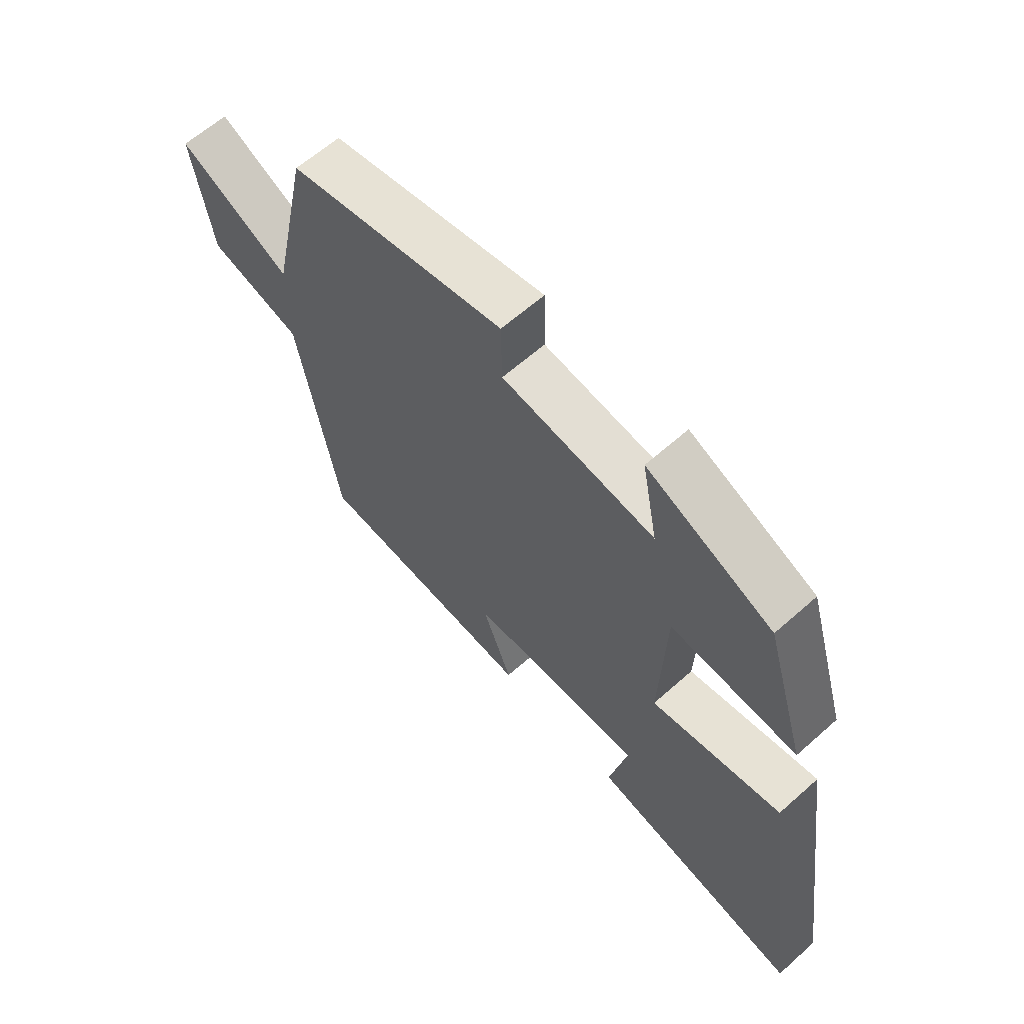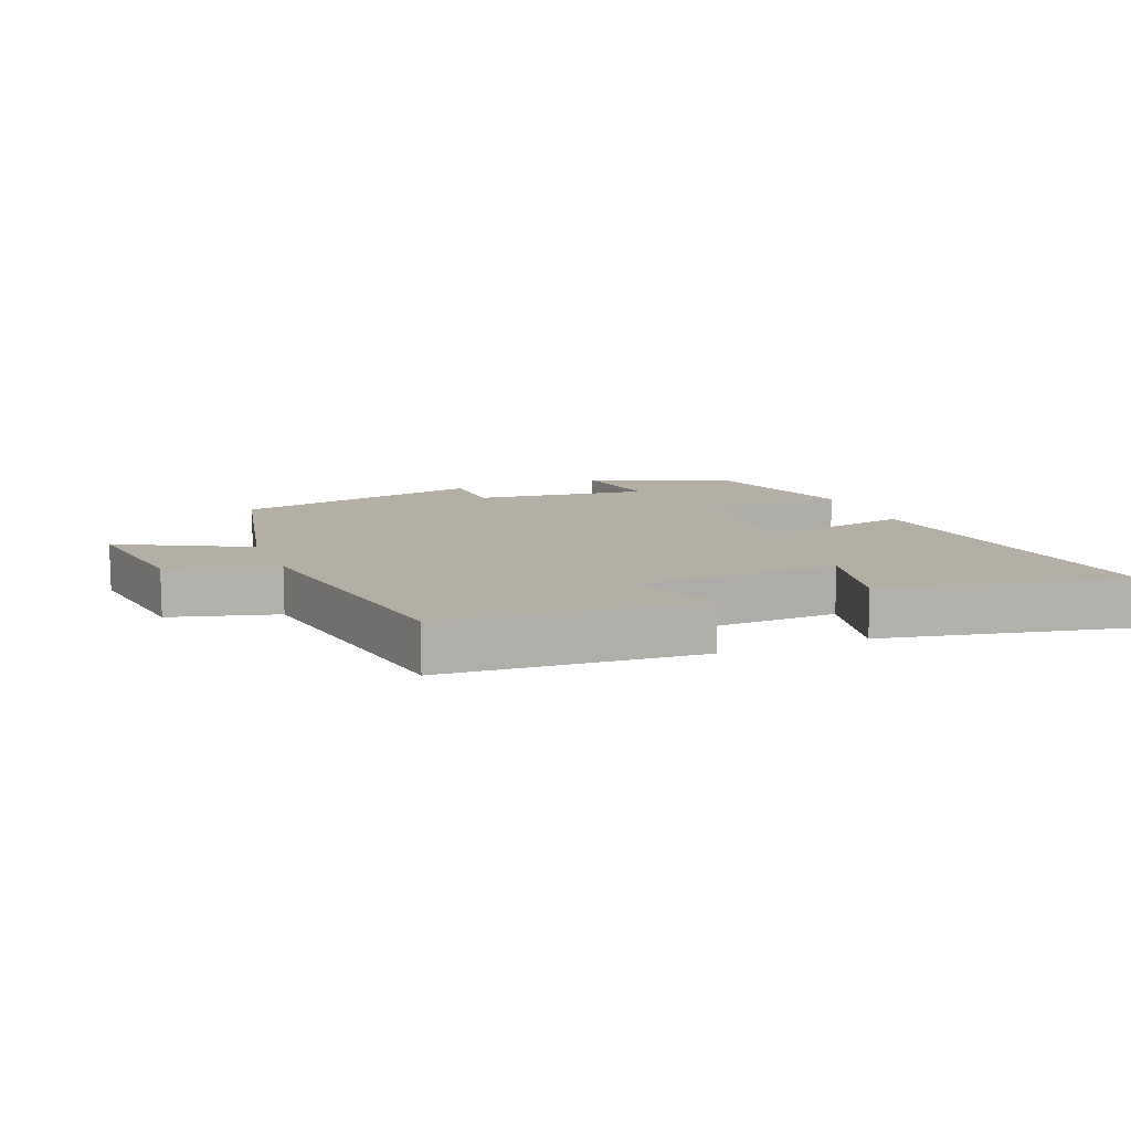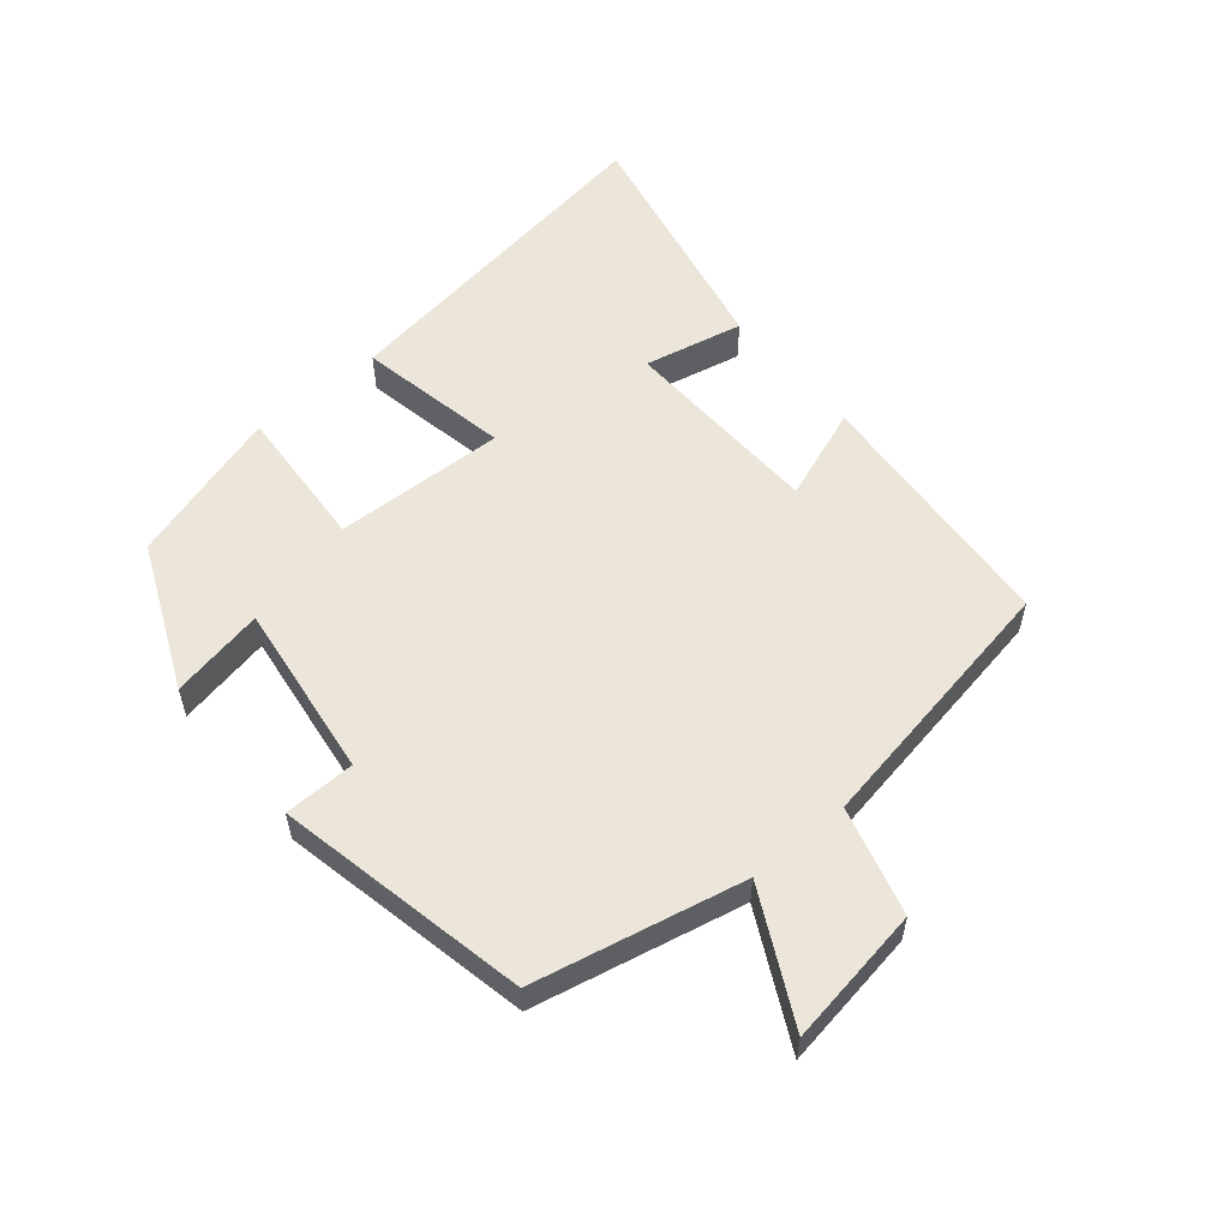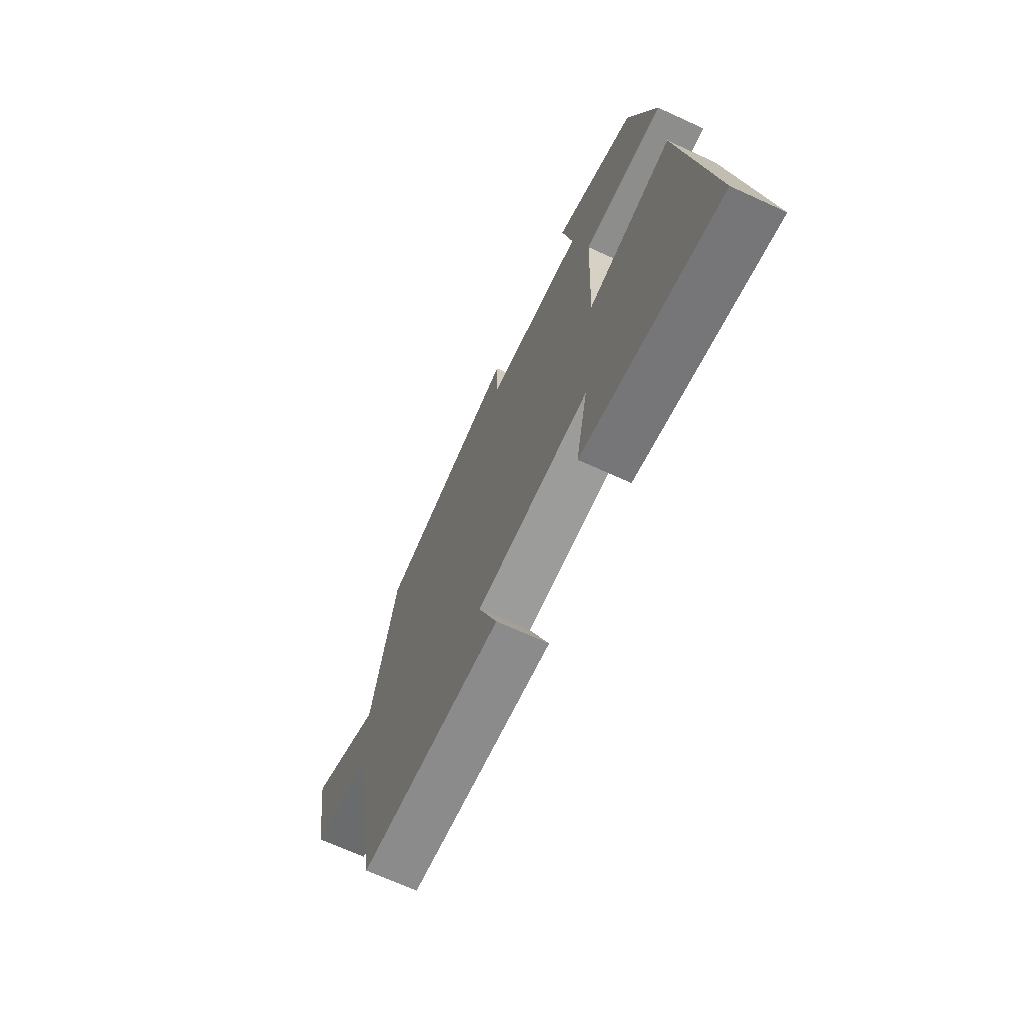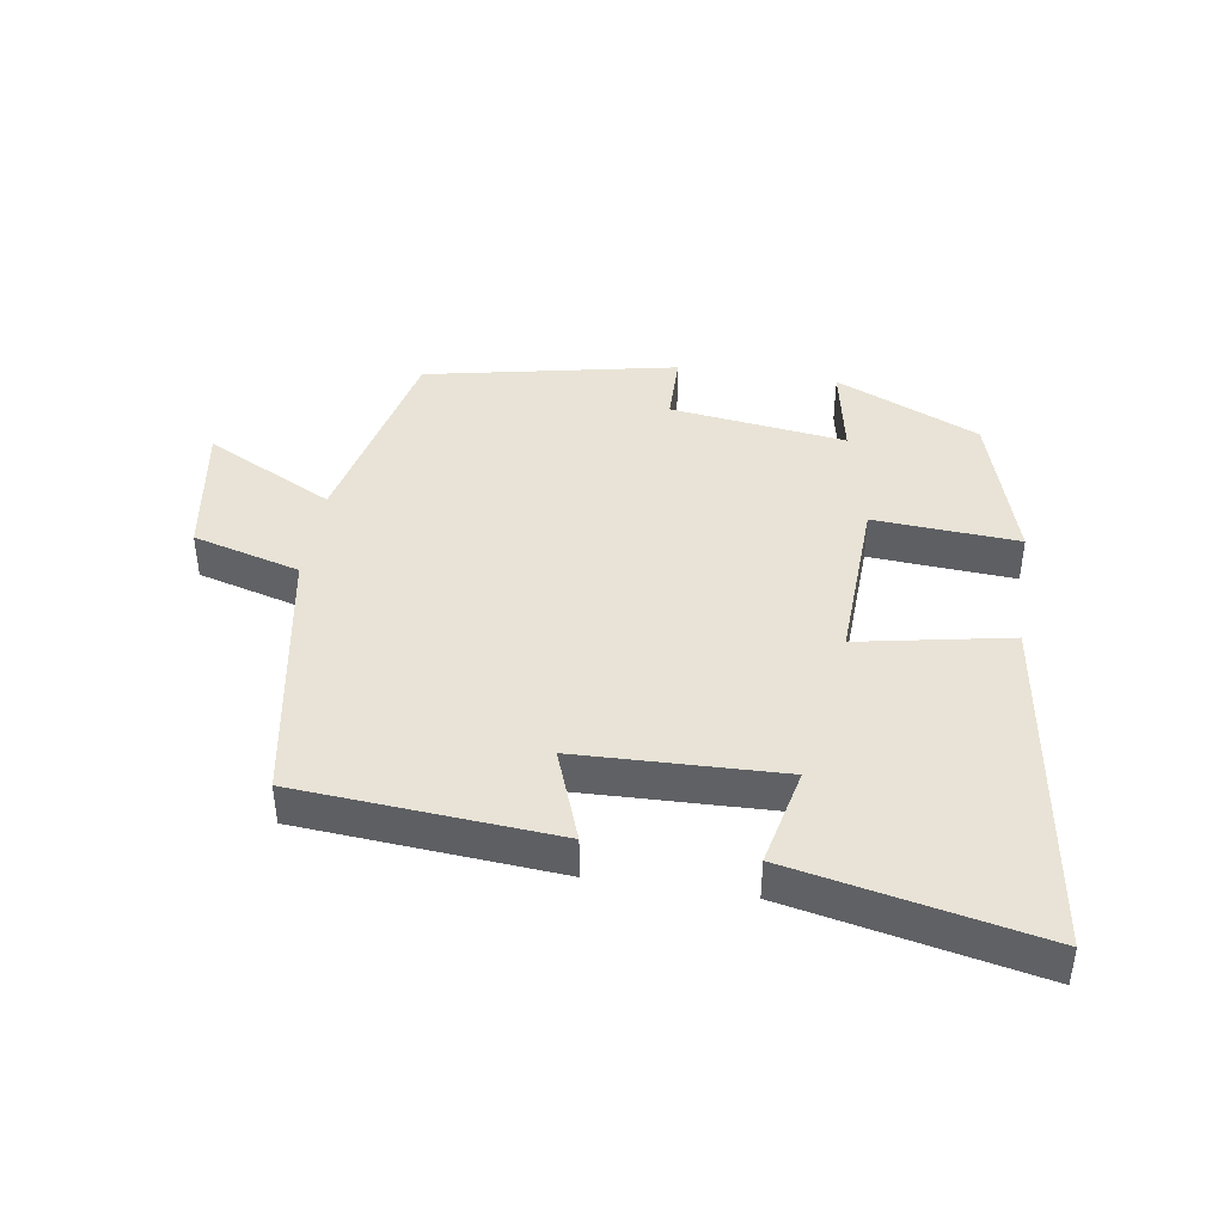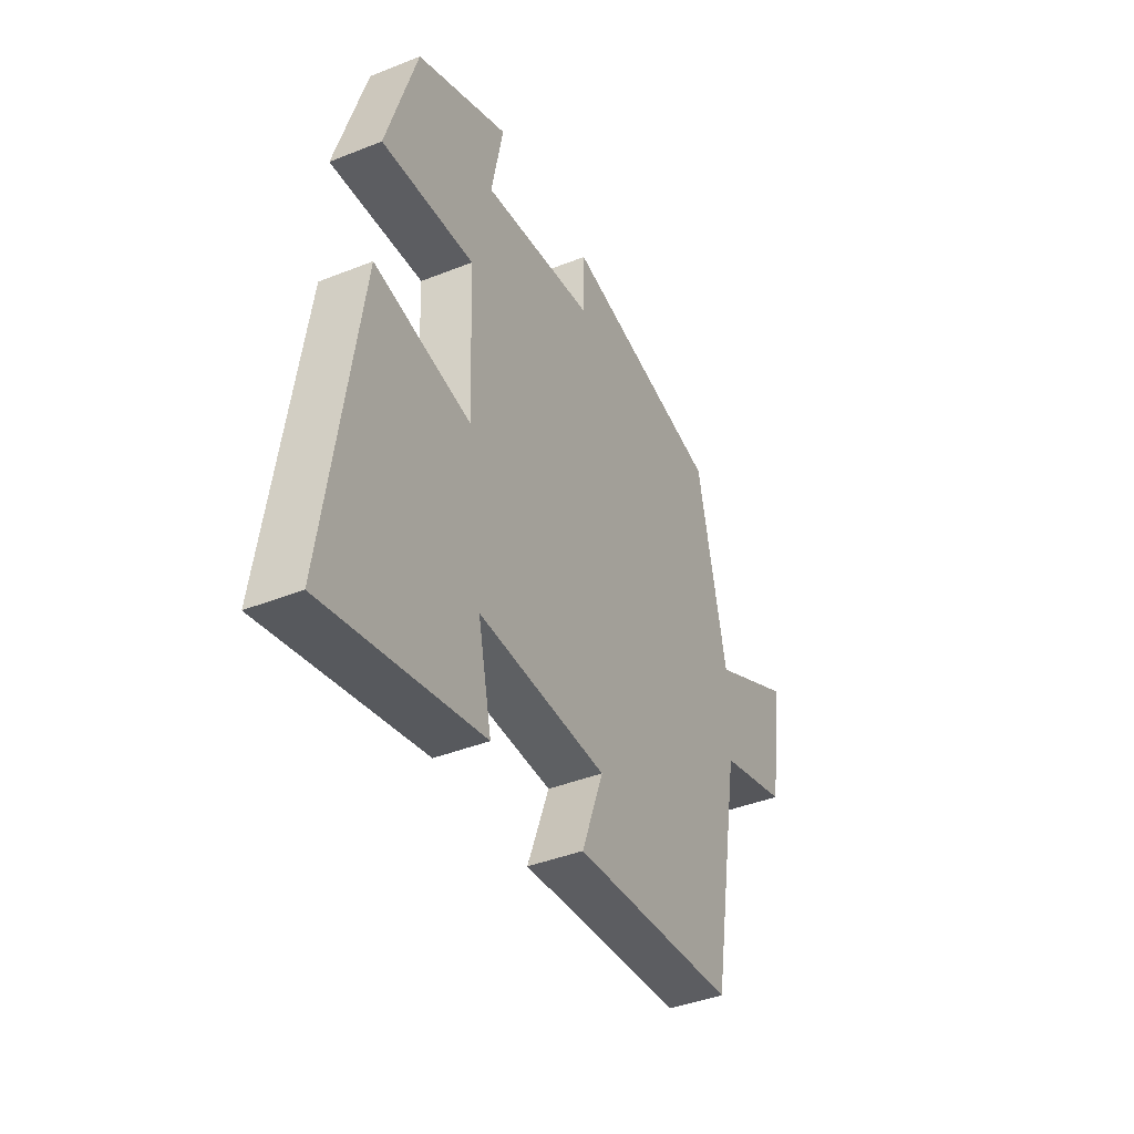
<metadata>
{"format":"obj","ext":"obj","renderer":"f3d","projection":"perspective","resolution":1024,"background":"white","views":[{"elev":62.5,"azim":-132.0,"up":"+Z"},{"elev":11.3,"azim":158.3,"up":"+Y"},{"elev":56.2,"azim":50.0,"up":"+Y"},{"elev":-68.2,"azim":-114.7,"up":"+Z"},{"elev":41.8,"azim":-171.1,"up":"+Y"},{"elev":-40.9,"azim":-64.1,"up":"+Z"}]}
</metadata>
<code>
v 0.428 0.07 -0.469
v 0.03 0.07 -0.5
v 0.083 0.07 -0.357
v -0.231 0.07 -0.347
v -0.198 0.07 -0.5
v -0.578 0.07 -0.579
v -0.5 0.07 -0.044
v -0.266 0.07 -0.089
v -0.276 0.07 0.175
v -0.5 0.07 0.16
v -0.427 0.07 0.401
v -0.204 0.07 0.5
v -0.232 0.07 0.355
v 0.04 0.07 0.391
v 0.042 0.07 0.5
v 0.43 0.07 0.421
v 0.5 0.07 0.099
v 0.7 0.07 0.201
v 0.666 0.07 -0.013
v 0.5 0.07 -0.059
v 0.428 0 -0.469
v 0.03 0 -0.5
v 0.083 0 -0.357
v -0.231 0 -0.347
v -0.198 0 -0.5
v -0.578 0 -0.579
v -0.5 0 -0.044
v -0.266 0 -0.089
v -0.276 0 0.175
v -0.5 0 0.16
v -0.427 0 0.401
v -0.204 0 0.5
v -0.232 0 0.355
v 0.04 0 0.391
v 0.042 0 0.5
v 0.43 0 0.421
v 0.5 0 0.099
v 0.7 0 0.201
v 0.666 0 -0.013
v 0.5 0 -0.059
f 17 18 19 20
f 17 20 1
f 16 17 1
f 15 16 1
f 14 15 1
f 13 14 1
f 11 12 13
f 10 11 13
f 9 10 13
f 8 9 13 1
f 4 5 6 7
f 3 4 7 8
f 1 2 3
f 1 3 8
f 40 39 38 37
f 21 40 37
f 21 37 36
f 21 36 35
f 21 35 34
f 21 34 33
f 33 32 31
f 33 31 30
f 33 30 29
f 21 33 29 28
f 27 26 25 24
f 28 27 24 23
f 23 22 21
f 28 23 21
f 1 21 22 2
f 2 22 23 3
f 3 23 24 4
f 4 24 25 5
f 5 25 26 6
f 6 26 27 7
f 7 27 28 8
f 8 28 29 9
f 9 29 30 10
f 10 30 31 11
f 11 31 32 12
f 12 32 33 13
f 13 33 34 14
f 14 34 35 15
f 15 35 36 16
f 16 36 37 17
f 17 37 38 18
f 18 38 39 19
f 19 39 40 20
f 20 40 21 1

</code>
